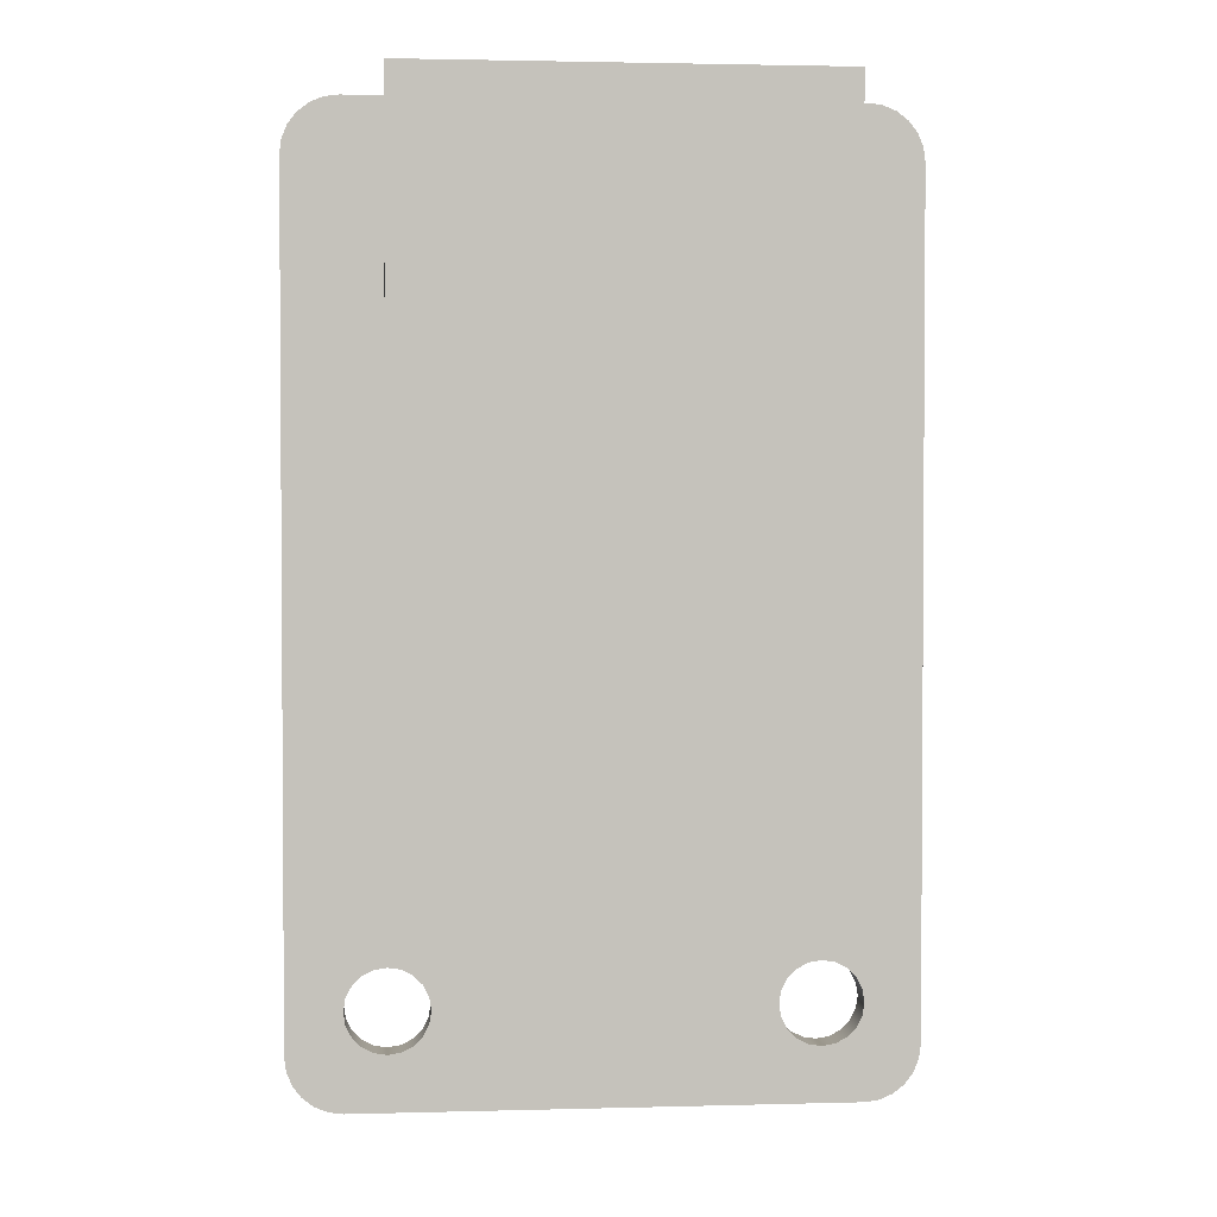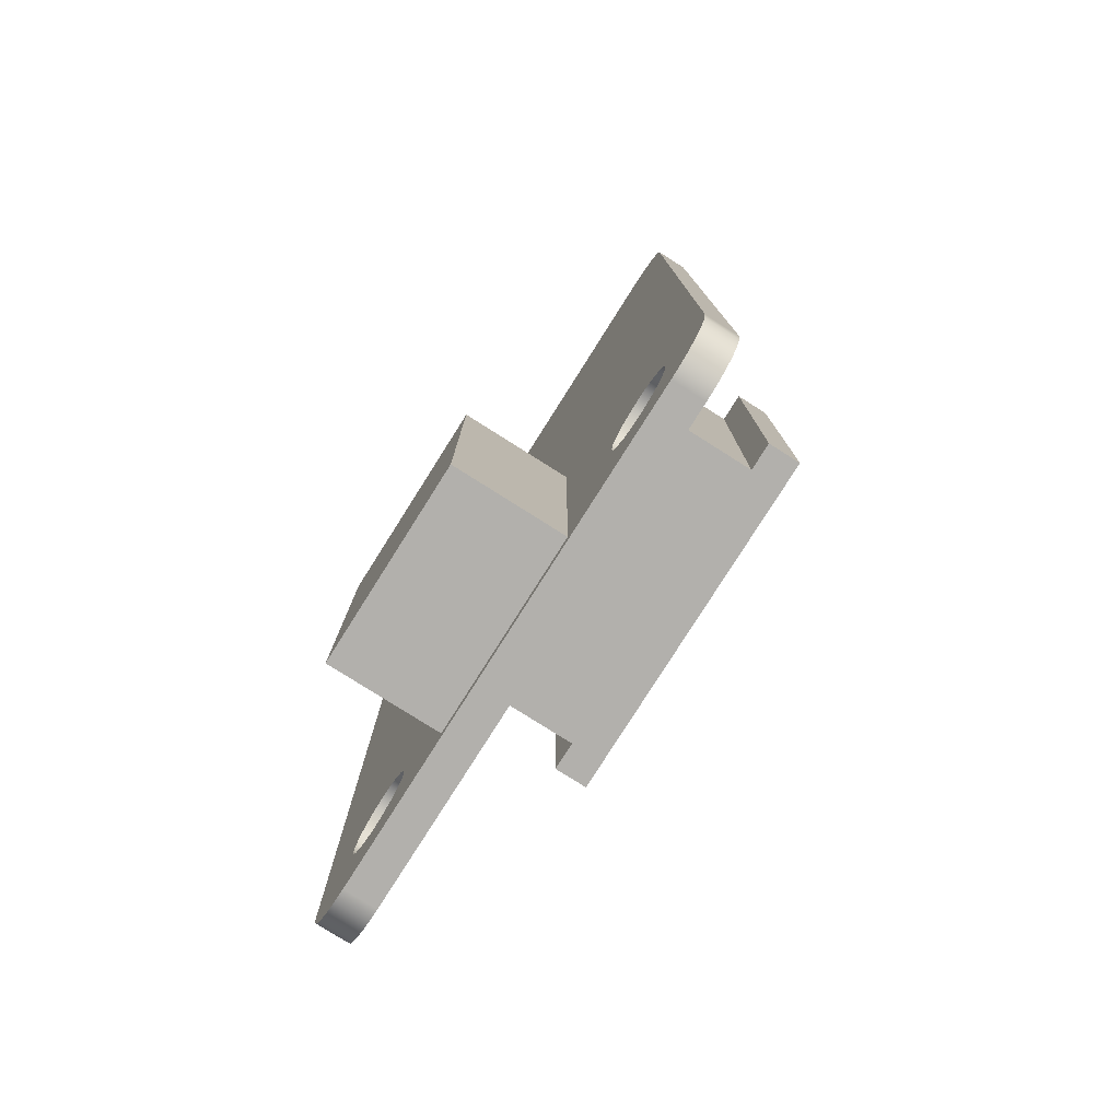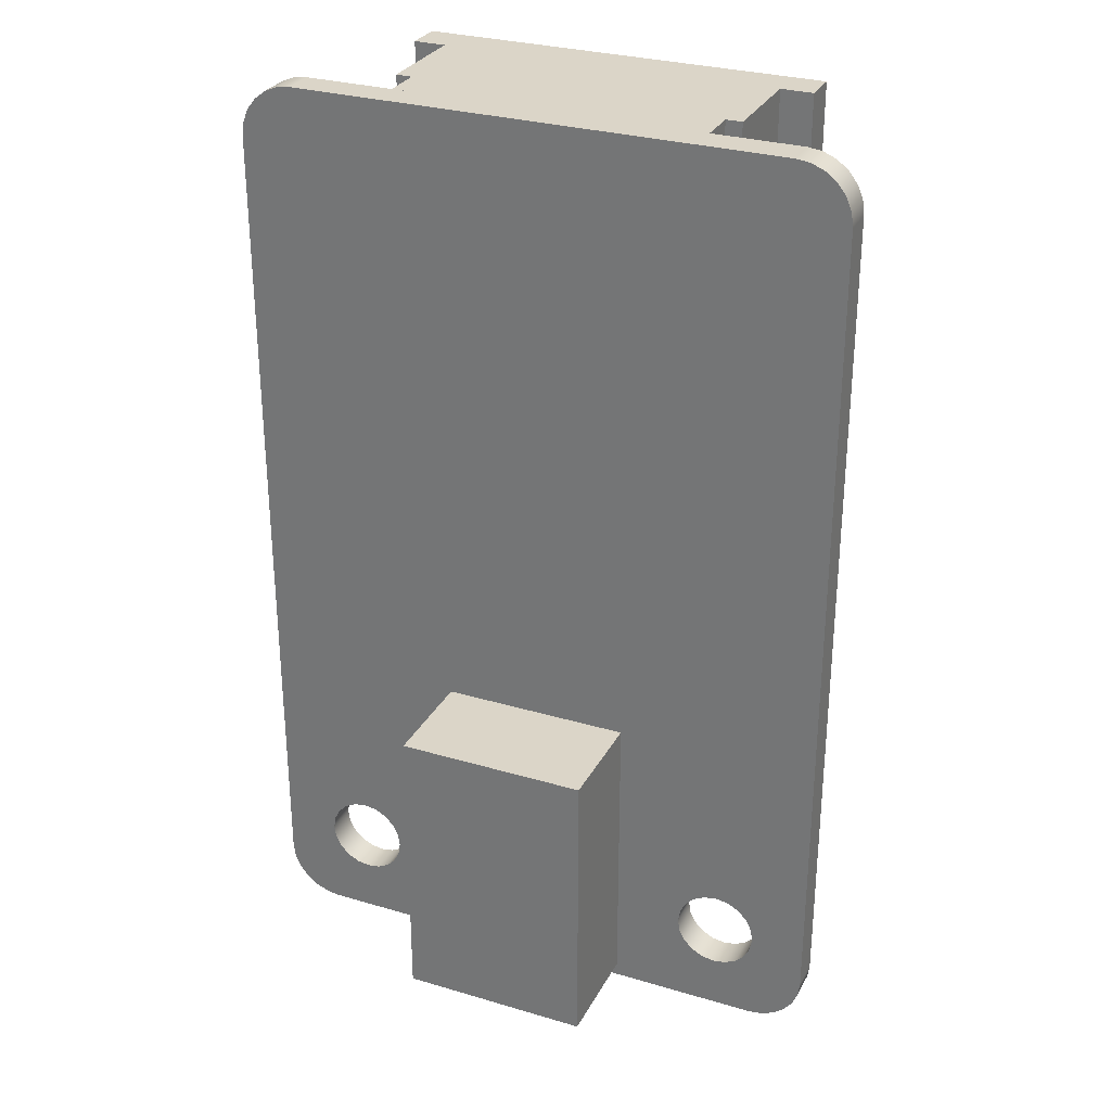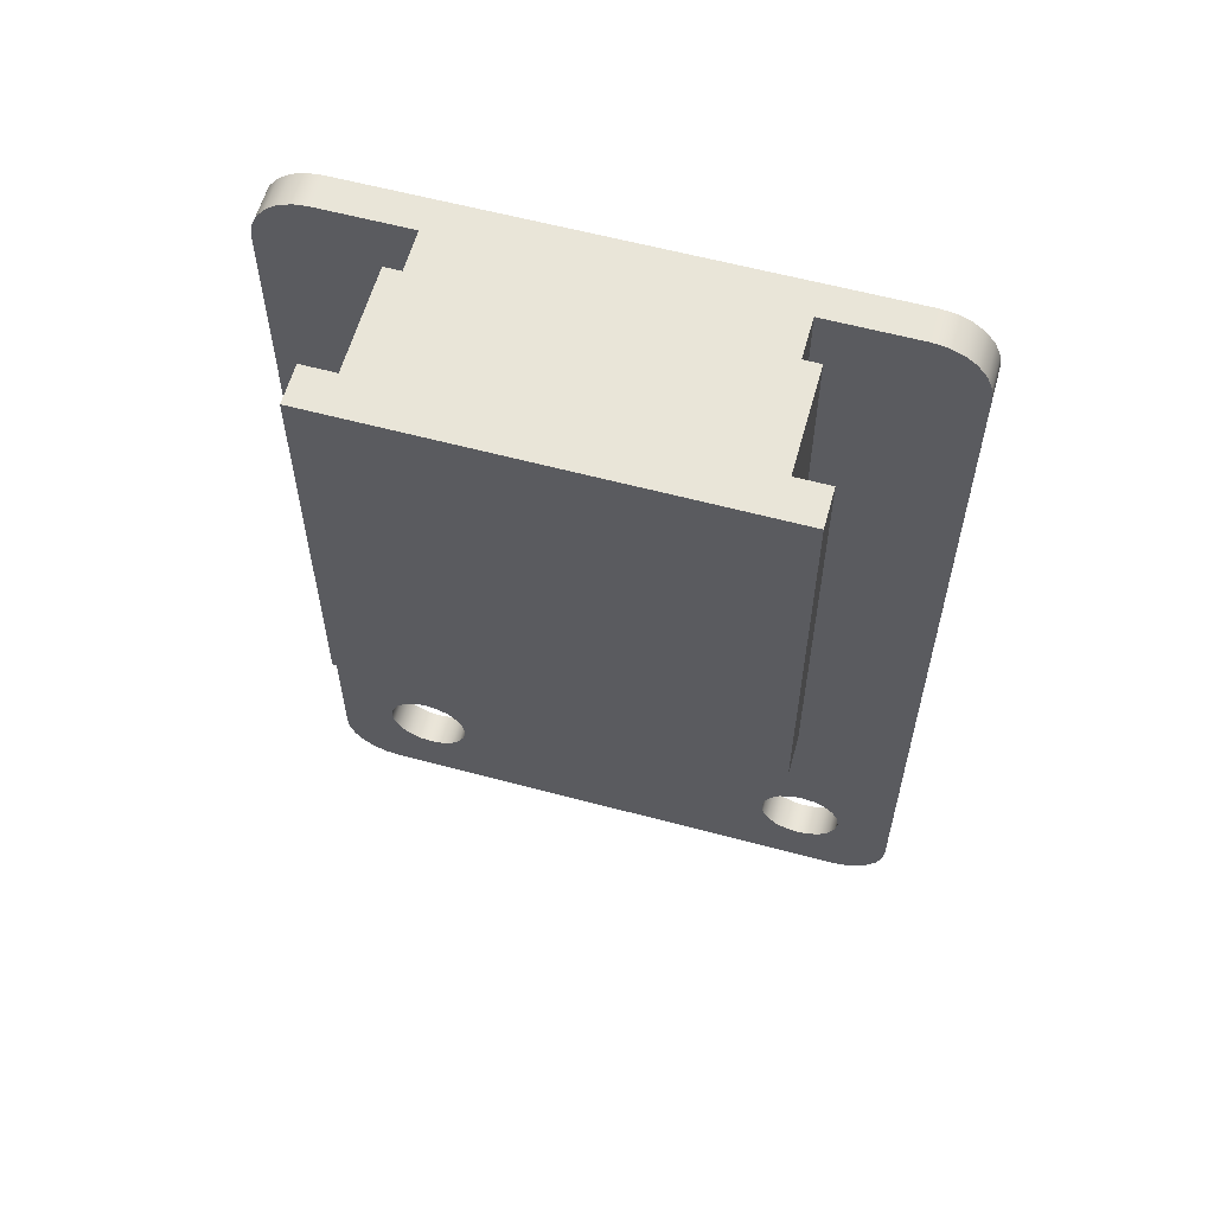
<metadata>
{"format":"obj","ext":"obj","renderer":"f3d","projection":"perspective","resolution":1024,"background":"white","views":[{"elev":2.3,"azim":174.6,"up":"+Z"},{"elev":-78.8,"azim":57.7,"up":"+Z"},{"elev":29.5,"azim":23.6,"up":"+Z"},{"elev":59.7,"azim":-164.6,"up":"+Z"}]}
</metadata>
<code>
v 0.35 0 -0.575
v -0.35 0 -0.575
v -0.35 -0.4 -0.575
v 0.35 -0.4 -0.575
v 0.35 0 -1.675
v 0.35 0 -0.575
v 0.35 -0.4 -0.575
v 0.35 -0.4 -1.675
v -0.35 0 -1.675
v 0.35 0 -1.675
v 0.35 -0.4 -1.675
v -0.35 -0.4 -1.675
v -0.35 0 -0.575
v -0.35 0 -1.675
v -0.35 -0.4 -1.675
v -0.35 -0.4 -0.575
v -0.35 -0.4 -0.575
v -0.35 -0.4 -1.675
v 0.35 -0.4 -1.675
v 0.35 -0.4 -0.575
v 0.6 0.12 -1.375
v 0.6073 0.12 -1.329
v 0.6286 0.12 -1.287
v 0.6618 0.12 -1.254
v 0.7036 0.12 -1.232
v 0.75 0.12 -1.225
v 0.7964 0.12 -1.232
v 0.8382 0.12 -1.254
v 0.8714 0.12 -1.287
v 0.8927 0.12 -1.329
v 0.9 0.12 -1.375
v 0.8927 0.12 -1.421
v 0.8714 0.12 -1.463
v 0.8382 0.12 -1.496
v 0.7964 0.12 -1.518
v 0.75 0.12 -1.525
v 0.7036 0.12 -1.518
v 0.6618 0.12 -1.496
v 0.6286 0.12 -1.463
v 0.6073 0.12 -1.421
v 0.6 0 -1.375
v 0.6073 0 -1.421
v 0.6286 0 -1.463
v 0.6618 0 -1.496
v 0.7036 0 -1.518
v 0.75 0 -1.525
v 0.7964 0 -1.518
v 0.8382 0 -1.496
v 0.8714 0 -1.463
v 0.8927 0 -1.421
v 0.9 0 -1.375
v 0.8927 0 -1.329
v 0.8714 0 -1.287
v 0.8382 0 -1.254
v 0.7964 0 -1.232
v 0.75 0 -1.225
v 0.7036 0 -1.232
v 0.6618 0 -1.254
v 0.6286 0 -1.287
v 0.6073 0 -1.329
v 0.6 0.12 -1.375
v 0.6 0 -1.375
v -0.9 0.12 -1.375
v -0.8927 0.12 -1.329
v -0.8714 0.12 -1.287
v -0.8382 0.12 -1.254
v -0.7964 0.12 -1.232
v -0.75 0.12 -1.225
v -0.7036 0.12 -1.232
v -0.6618 0.12 -1.254
v -0.6286 0.12 -1.287
v -0.6073 0.12 -1.329
v -0.6 0.12 -1.375
v -0.6073 0.12 -1.421
v -0.6286 0.12 -1.463
v -0.6618 0.12 -1.496
v -0.7036 0.12 -1.518
v -0.75 0.12 -1.525
v -0.7964 0.12 -1.518
v -0.8382 0.12 -1.496
v -0.8714 0.12 -1.463
v -0.8927 0.12 -1.421
v -0.9 0 -1.375
v -0.8927 0 -1.421
v -0.8714 0 -1.463
v -0.8382 0 -1.496
v -0.7964 0 -1.518
v -0.75 0 -1.525
v -0.7036 0 -1.518
v -0.6618 0 -1.496
v -0.6286 0 -1.463
v -0.6073 0 -1.421
v -0.6 0 -1.375
v -0.6073 0 -1.329
v -0.6286 0 -1.287
v -0.6618 0 -1.254
v -0.7036 0 -1.232
v -0.75 0 -1.225
v -0.7964 0 -1.232
v -0.8382 0 -1.254
v -0.8714 0 -1.287
v -0.8927 0 -1.329
v -0.9 0.12 -1.375
v -0.9 0 -1.375
v -1.1 0 -1.525
v -1.1 0 1.525
v -1.1 0.12 1.525
v -1.1 0.12 -1.525
v -0.9 0 -1.725
v -0.9518 0 -1.718
v -1 0 -1.698
v -1.041 0 -1.666
v -1.073 0 -1.625
v -1.093 0 -1.577
v -1.1 0 -1.525
v -1.1 0.12 -1.525
v -1.093 0.12 -1.577
v -1.073 0.12 -1.625
v -1.041 0.12 -1.666
v -1 0.12 -1.698
v -0.9518 0.12 -1.718
v -0.9 0.12 -1.725
v 0.9 0 -1.725
v -0.9 0 -1.725
v -0.9 0.12 -1.725
v 0.9 0.12 -1.725
v 1.1 0 -1.525
v 1.093 0 -1.577
v 1.073 0 -1.625
v 1.041 0 -1.666
v 1 0 -1.698
v 0.9518 0 -1.718
v 0.9 0 -1.725
v 0.9 0.12 -1.725
v 0.9518 0.12 -1.718
v 1 0.12 -1.698
v 1.041 0.12 -1.666
v 1.073 0.12 -1.625
v 1.093 0.12 -1.577
v 1.1 0.12 -1.525
v 1.1 0 1.525
v 1.1 0 -1.525
v 1.1 0.12 -1.525
v 1.1 0.12 1.525
v 0.9 0 1.725
v 0.9518 0 1.718
v 1 0 1.698
v 1.041 0 1.666
v 1.073 0 1.625
v 1.093 0 1.577
v 1.1 0 1.525
v 1.1 0.12 1.525
v 1.093 0.12 1.577
v 1.073 0.12 1.625
v 1.041 0.12 1.666
v 1 0.12 1.698
v 0.9518 0.12 1.718
v 0.9 0.12 1.725
v -0.9 0 1.725
v 0.9 0 1.725
v 0.9 0.12 1.725
v -0.9 0.12 1.725
v -1.1 0 1.525
v -1.093 0 1.577
v -1.073 0 1.625
v -1.041 0 1.666
v -1 0 1.698
v -0.9518 0 1.718
v -0.9 0 1.725
v -0.9 0.12 1.725
v -0.9518 0.12 1.718
v -1 0.12 1.698
v -1.041 0.12 1.666
v -1.073 0.12 1.625
v -1.093 0.12 1.577
v -1.1 0.12 1.525
v -0.9 0.12 -1.375
v -0.8927 0.12 -1.421
v -0.8714 0.12 -1.463
v -0.8382 0.12 -1.496
v -0.7964 0.12 -1.518
v -0.75 0.12 -1.525
v -0.7036 0.12 -1.518
v -0.6618 0.12 -1.496
v -0.6286 0.12 -1.463
v -0.6073 0.12 -1.421
v -0.6 0.12 -1.375
v -0.6073 0.12 -1.329
v -0.6286 0.12 -1.287
v -0.6618 0.12 -1.254
v -0.7036 0.12 -1.232
v -0.75 0.12 -1.225
v -0.7964 0.12 -1.232
v -0.8382 0.12 -1.254
v -0.8714 0.12 -1.287
v -0.8927 0.12 -1.329
v 0.6 0.12 -1.375
v 0.6073 0.12 -1.421
v 0.6286 0.12 -1.463
v 0.6618 0.12 -1.496
v 0.7036 0.12 -1.518
v 0.75 0.12 -1.525
v 0.7964 0.12 -1.518
v 0.8382 0.12 -1.496
v 0.8714 0.12 -1.463
v 0.8927 0.12 -1.421
v 0.9 0.12 -1.375
v 0.8927 0.12 -1.329
v 0.8714 0.12 -1.287
v 0.8382 0.12 -1.254
v 0.7964 0.12 -1.232
v 0.75 0.12 -1.225
v 0.7036 0.12 -1.232
v 0.6618 0.12 -1.254
v 0.6286 0.12 -1.287
v 0.6073 0.12 -1.329
v -1.1 0.12 1.525
v -1.093 0.12 1.577
v -1.073 0.12 1.625
v -1.041 0.12 1.666
v -1 0.12 1.698
v -0.9518 0.12 1.718
v -0.9 0.12 1.725
v 0.9 0.12 1.725
v 0.9518 0.12 1.718
v 1 0.12 1.698
v 1.041 0.12 1.666
v 1.073 0.12 1.625
v 1.093 0.12 1.577
v 1.1 0.12 1.525
v 1.1 0.12 -1.525
v 1.093 0.12 -1.577
v 1.073 0.12 -1.625
v 1.041 0.12 -1.666
v 1 0.12 -1.698
v 0.9518 0.12 -1.718
v 0.9 0.12 -1.725
v -0.9 0.12 -1.725
v -0.9518 0.12 -1.718
v -1 0.12 -1.698
v -1.041 0.12 -1.666
v -1.073 0.12 -1.625
v -1.093 0.12 -1.577
v -1.1 0.12 -1.525
v -0.35 0 -0.575
v 0.35 0 -0.575
v 0.35 0 -1.675
v -0.35 0 -1.675
v -0.9 0 -1.375
v -0.8927 0 -1.329
v -0.8714 0 -1.287
v -0.8382 0 -1.254
v -0.7964 0 -1.232
v -0.75 0 -1.225
v -0.7036 0 -1.232
v -0.6618 0 -1.254
v -0.6286 0 -1.287
v -0.6073 0 -1.329
v -0.6 0 -1.375
v -0.6073 0 -1.421
v -0.6286 0 -1.463
v -0.6618 0 -1.496
v -0.7036 0 -1.518
v -0.75 0 -1.525
v -0.7964 0 -1.518
v -0.8382 0 -1.496
v -0.8714 0 -1.463
v -0.8927 0 -1.421
v 0.6 0 -1.375
v 0.6073 0 -1.329
v 0.6286 0 -1.287
v 0.6618 0 -1.254
v 0.7036 0 -1.232
v 0.75 0 -1.225
v 0.7964 0 -1.232
v 0.8382 0 -1.254
v 0.8714 0 -1.287
v 0.8927 0 -1.329
v 0.9 0 -1.375
v 0.8927 0 -1.421
v 0.8714 0 -1.463
v 0.8382 0 -1.496
v 0.7964 0 -1.518
v 0.75 0 -1.525
v 0.7036 0 -1.518
v 0.6618 0 -1.496
v 0.6286 0 -1.463
v 0.6073 0 -1.421
v -0.9 0 1.725
v -0.9518 0 1.718
v -1 0 1.698
v -1.041 0 1.666
v -1.073 0 1.625
v -1.093 0 1.577
v -1.1 0 1.525
v -1.1 0 -1.525
v -1.093 0 -1.577
v -1.073 0 -1.625
v -1.041 0 -1.666
v -1 0 -1.698
v -0.9518 0 -1.718
v -0.9 0 -1.725
v 0.9 0 -1.725
v 0.9518 0 -1.718
v 1 0 -1.698
v 1.041 0 -1.666
v 1.073 0 -1.625
v 1.093 0 -1.577
v 1.1 0 -1.525
v 1.1 0 1.525
v 1.093 0 1.577
v 1.073 0 1.625
v 1.041 0 1.666
v 1 0 1.698
v 0.9518 0 1.718
v 0.9 0 1.725
v 0.6325 0.27 1.725
v 0.5725 0.27 1.725
v 0.5725 0.27 0.275
v 0.6325 0.27 0.275
v 0.6325 0.65 1.725
v 0.6325 0.27 1.725
v 0.6325 0.27 0.275
v 0.6325 0.65 0.275
v 0.7525 0.65 1.725
v 0.6325 0.65 1.725
v 0.6325 0.65 0.275
v 0.7525 0.65 0.275
v 0.7525 0.79 1.725
v 0.7525 0.65 1.725
v 0.7525 0.65 0.275
v 0.7525 0.79 0.275
v -0.7525 0.79 1.725
v 0.7525 0.79 1.725
v 0.7525 0.79 0.275
v -0.7525 0.79 0.275
v -0.7525 0.65 1.725
v -0.7525 0.79 1.725
v -0.7525 0.79 0.275
v -0.7525 0.65 0.275
v -0.6325 0.65 1.725
v -0.7525 0.65 1.725
v -0.7525 0.65 0.275
v -0.6325 0.65 0.275
v -0.6325 0.27 1.725
v -0.6325 0.65 1.725
v -0.6325 0.65 0.275
v -0.6325 0.27 0.275
v -0.5725 0.27 1.725
v -0.6325 0.27 1.725
v -0.6325 0.27 0.275
v -0.5725 0.27 0.275
v -0.5725 0.12 1.725
v -0.5725 0.27 1.725
v -0.5725 0.27 0.275
v -0.5725 0.12 0.275
v 0.5725 0.12 1.725
v -0.5725 0.12 1.725
v -0.5725 0.12 0.275
v 0.5725 0.12 0.275
v 0.5725 0.27 1.725
v 0.5725 0.12 1.725
v 0.5725 0.12 0.275
v 0.5725 0.27 0.275
v 0.5725 0.12 1.725
v 0.5725 0.27 1.725
v 0.6325 0.27 1.725
v 0.6325 0.65 1.725
v 0.7525 0.65 1.725
v 0.7525 0.79 1.725
v -0.7525 0.79 1.725
v -0.7525 0.65 1.725
v -0.6325 0.65 1.725
v -0.6325 0.27 1.725
v -0.5725 0.27 1.725
v -0.5725 0.12 1.725
v 0.5725 0.27 0.275
v 0.5725 0.12 0.275
v -0.5725 0.12 0.275
v -0.5725 0.27 0.275
v -0.6325 0.27 0.275
v -0.6325 0.65 0.275
v -0.7525 0.65 0.275
v -0.7525 0.79 0.275
v 0.7525 0.79 0.275
v 0.7525 0.65 0.275
v 0.6325 0.65 0.275
v 0.6325 0.27 0.275
g 811760b6-e380-11ea-9ea1-54bf646e7e1f
f 1 2 4
f 4 2 3
g 81187228-e380-11ea-8895-54bf646e7e1f
f 5 6 8
f 8 6 7
g 81198392-e380-11ea-b6ee-54bf646e7e1f
f 9 10 12
f 12 10 11
g 811a6df0-e380-11ea-bb65-54bf646e7e1f
f 13 14 16
f 16 14 15
g 811b5846-e380-11ea-bd8f-54bf646e7e1f
f 17 18 20
f 20 18 19
g 806fafb8-e380-11ea-bb15-54bf646e7e1f
f 22 60 21
f 21 60 62
f 61 41 40
f 40 41 42
f 40 42 39
f 39 42 43
f 39 43 38
f 38 43 44
f 38 44 37
f 37 44 45
f 37 45 36
f 36 45 46
f 36 46 35
f 35 46 47
f 35 47 34
f 34 47 48
f 34 48 33
f 33 48 49
f 33 49 32
f 32 49 50
f 32 50 31
f 31 50 51
f 31 51 30
f 30 51 52
f 30 52 29
f 29 52 53
f 29 53 28
f 28 53 54
f 28 54 27
f 27 54 55
f 27 55 26
f 26 55 56
f 26 56 25
f 25 56 57
f 25 57 24
f 24 57 58
f 24 58 23
f 23 58 59
f 23 59 22
f 22 59 60
g 80704c64-e380-11ea-867a-54bf646e7e1f
f 64 102 63
f 63 102 104
f 103 83 82
f 82 83 84
f 82 84 81
f 81 84 85
f 81 85 80
f 80 85 86
f 80 86 79
f 79 86 87
f 79 87 78
f 78 87 88
f 78 88 77
f 77 88 89
f 77 89 76
f 76 89 90
f 76 90 75
f 75 90 91
f 75 91 74
f 74 91 92
f 74 92 73
f 73 92 93
f 73 93 72
f 72 93 94
f 72 94 71
f 71 94 95
f 71 95 70
f 70 95 96
f 70 96 69
f 69 96 97
f 69 97 68
f 68 97 98
f 68 98 67
f 67 98 99
f 67 99 66
f 66 99 100
f 66 100 65
f 65 100 101
f 65 101 64
f 64 101 102
g 8070c128-e380-11ea-b1c0-54bf646e7e1f
f 105 106 108
f 108 106 107
g 80715d8a-e380-11ea-bbdc-54bf646e7e1f
f 122 109 121
f 121 109 110
f 121 110 120
f 120 110 111
f 120 111 119
f 119 111 112
f 119 112 118
f 118 112 113
f 118 113 117
f 117 113 114
f 117 114 116
f 116 114 115
g 8071f9c6-e380-11ea-aa8b-54bf646e7e1f
f 123 124 126
f 126 124 125
g 8073f574-e380-11ea-a842-54bf646e7e1f
f 140 127 139
f 139 127 128
f 139 128 138
f 138 128 129
f 138 129 137
f 137 129 130
f 137 130 136
f 136 130 131
f 136 131 135
f 135 131 132
f 135 132 134
f 134 132 133
g 807491d8-e380-11ea-9ba4-54bf646e7e1f
f 141 142 144
f 144 142 143
g 80752df6-e380-11ea-a484-54bf646e7e1f
f 158 145 157
f 157 145 146
f 157 146 156
f 156 146 147
f 156 147 155
f 155 147 148
f 155 148 154
f 154 148 149
f 154 149 153
f 153 149 150
f 153 150 152
f 152 150 151
g 8075f146-e380-11ea-b3cf-54bf646e7e1f
f 159 160 162
f 162 160 161
g 80768da4-e380-11ea-a47c-54bf646e7e1f
f 176 163 175
f 175 163 164
f 175 164 174
f 174 164 165
f 174 165 173
f 173 165 166
f 173 166 172
f 172 166 167
f 172 167 171
f 171 167 168
f 171 168 170
f 170 168 169
g 807750f6-e380-11ea-8048-54bf646e7e1f
f 196 177 244
f 244 177 178
f 244 178 243
f 243 178 242
f 242 178 241
f 241 178 240
f 240 178 179
f 240 179 239
f 239 179 238
f 238 179 180
f 238 180 181
f 181 182 238
f 238 182 183
f 238 183 184
f 185 199 184
f 184 199 200
f 184 200 238
f 238 200 237
f 237 200 201
f 237 201 202
f 199 185 198
f 198 185 186
f 198 186 197
f 197 186 187
f 197 187 216
f 216 187 188
f 216 188 215
f 215 188 189
f 215 189 214
f 214 189 190
f 214 190 224
f 224 190 223
f 223 190 191
f 223 191 217
f 217 191 192
f 217 192 193
f 193 194 217
f 217 194 195
f 217 195 244
f 244 195 196
f 202 203 237
f 237 203 204
f 237 204 205
f 206 235 205
f 205 235 236
f 205 236 237
f 207 231 206
f 206 231 232
f 206 232 233
f 207 208 231
f 231 208 209
f 231 209 230
f 230 209 210
f 230 210 211
f 211 212 230
f 230 212 213
f 230 213 224
f 224 213 214
f 218 219 217
f 217 219 220
f 217 220 221
f 221 222 217
f 217 222 223
f 224 225 230
f 230 225 226
f 230 226 227
f 227 228 230
f 230 228 229
f 233 234 206
f 206 234 235
g 80783b36-e380-11ea-a48d-54bf646e7e1f
f 246 289 245
f 245 289 295
f 245 295 252
f 252 295 251
f 251 295 296
f 251 296 250
f 250 296 249
f 249 296 268
f 268 296 297
f 268 297 298
f 247 270 246
f 246 270 271
f 246 271 272
f 248 303 247
f 247 303 285
f 247 285 286
f 245 258 248
f 248 258 259
f 248 259 260
f 252 253 245
f 245 253 254
f 245 254 255
f 255 256 245
f 245 256 257
f 245 257 258
f 260 261 248
f 248 261 262
f 248 262 263
f 248 263 302
f 302 263 264
f 302 264 265
f 265 266 302
f 302 266 267
f 302 267 301
f 301 267 300
f 300 267 268
f 300 268 299
f 299 268 298
f 288 269 247
f 247 269 270
f 272 273 246
f 246 273 274
f 246 274 275
f 275 276 246
f 246 276 310
f 246 310 316
f 316 310 315
f 315 310 314
f 314 310 313
f 313 310 312
f 312 310 311
f 276 277 310
f 310 277 309
f 309 277 278
f 309 278 279
f 279 280 309
f 309 280 308
f 308 280 307
f 307 280 306
f 306 280 305
f 305 280 281
f 305 281 304
f 304 281 303
f 303 281 282
f 303 282 283
f 283 284 303
f 303 284 285
f 286 287 247
f 247 287 288
f 289 290 295
f 295 290 291
f 295 291 292
f 292 293 295
f 295 293 294
f 302 303 248
f 316 289 246
g 81fae21a-e380-11ea-9597-54bf646e7e1f
f 317 318 320
f 320 318 319
g 81fbf3e4-e380-11ea-add3-54bf646e7e1f
f 321 322 324
f 324 322 323
g 81fd0542-e380-11ea-a3ea-54bf646e7e1f
f 325 326 328
f 328 326 327
g 81fe169c-e380-11ea-a892-54bf646e7e1f
f 329 330 332
f 332 330 331
g 81ff4f3e-e380-11ea-a8c0-54bf646e7e1f
f 333 334 336
f 336 334 335
g 820060ae-e380-11ea-8067-54bf646e7e1f
f 337 338 340
f 340 338 339
g 8201722c-e380-11ea-b2a6-54bf646e7e1f
f 341 342 344
f 344 342 343
g 82028388-e380-11ea-927f-54bf646e7e1f
f 345 346 348
f 348 346 347
g 8203bc0a-e380-11ea-b288-54bf646e7e1f
f 349 350 352
f 352 350 351
g 8204f48a-e380-11ea-a131-54bf646e7e1f
f 353 354 356
f 356 354 355
g 8206541a-e380-11ea-9a80-54bf646e7e1f
f 357 358 360
f 360 358 359
g 82093a46-e380-11ea-a2c9-54bf646e7e1f
f 361 362 364
f 364 362 363
g 820a99e4-e380-11ea-9a0c-54bf646e7e1f
f 376 365 375
f 375 365 366
f 375 366 373
f 373 366 368
f 373 368 371
f 371 368 370
f 370 368 369
f 366 367 368
f 371 372 373
f 373 374 375
g 820bf946-e380-11ea-bcf3-54bf646e7e1f
f 378 379 377
f 377 379 380
f 377 380 387
f 387 380 382
f 387 382 385
f 385 382 384
f 384 382 383
f 380 381 382
f 385 386 387
f 387 388 377

</code>
